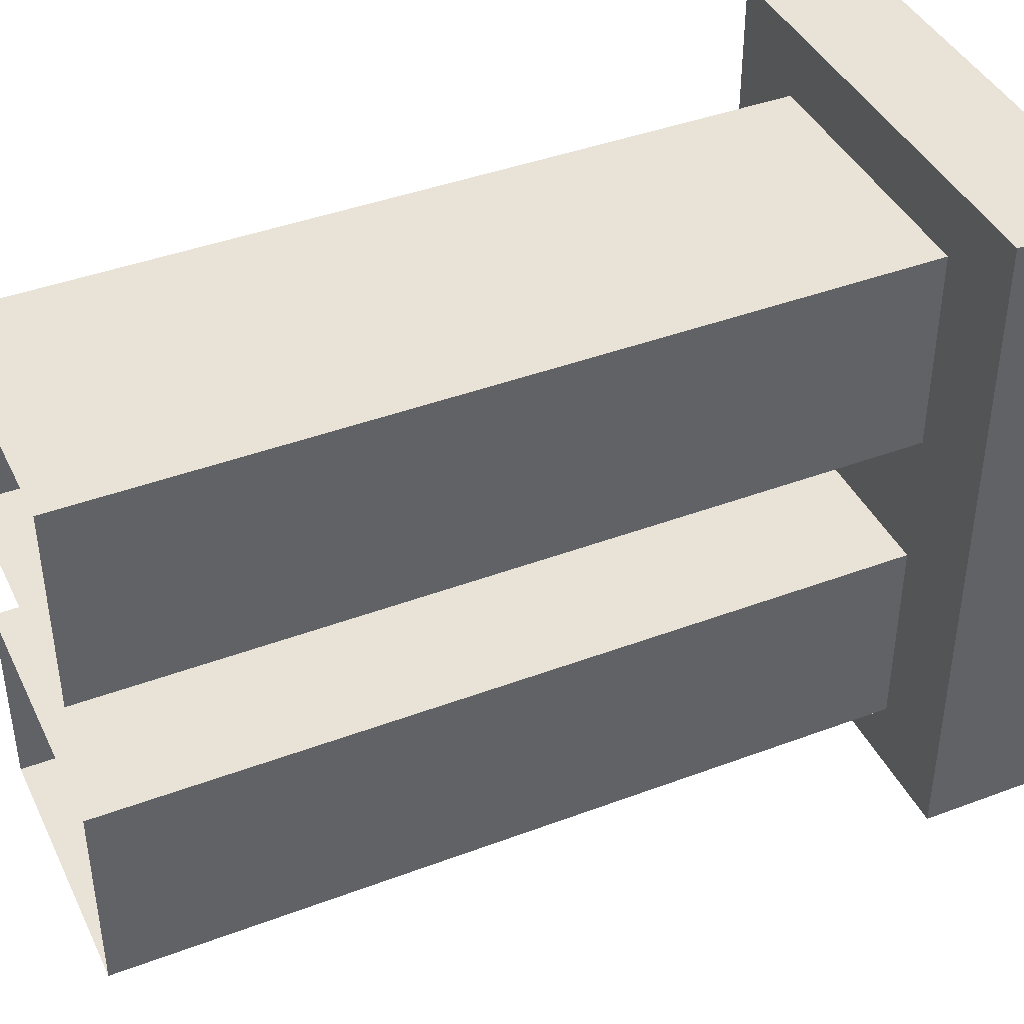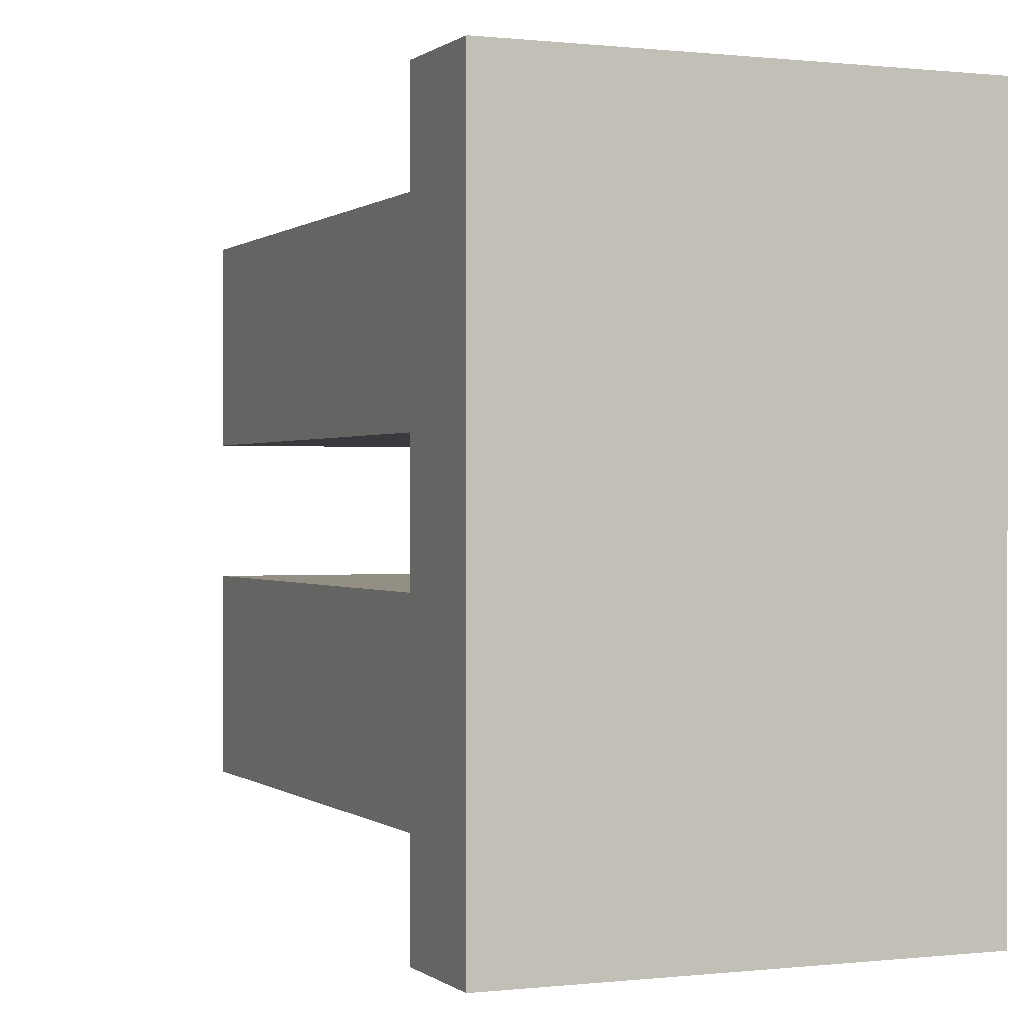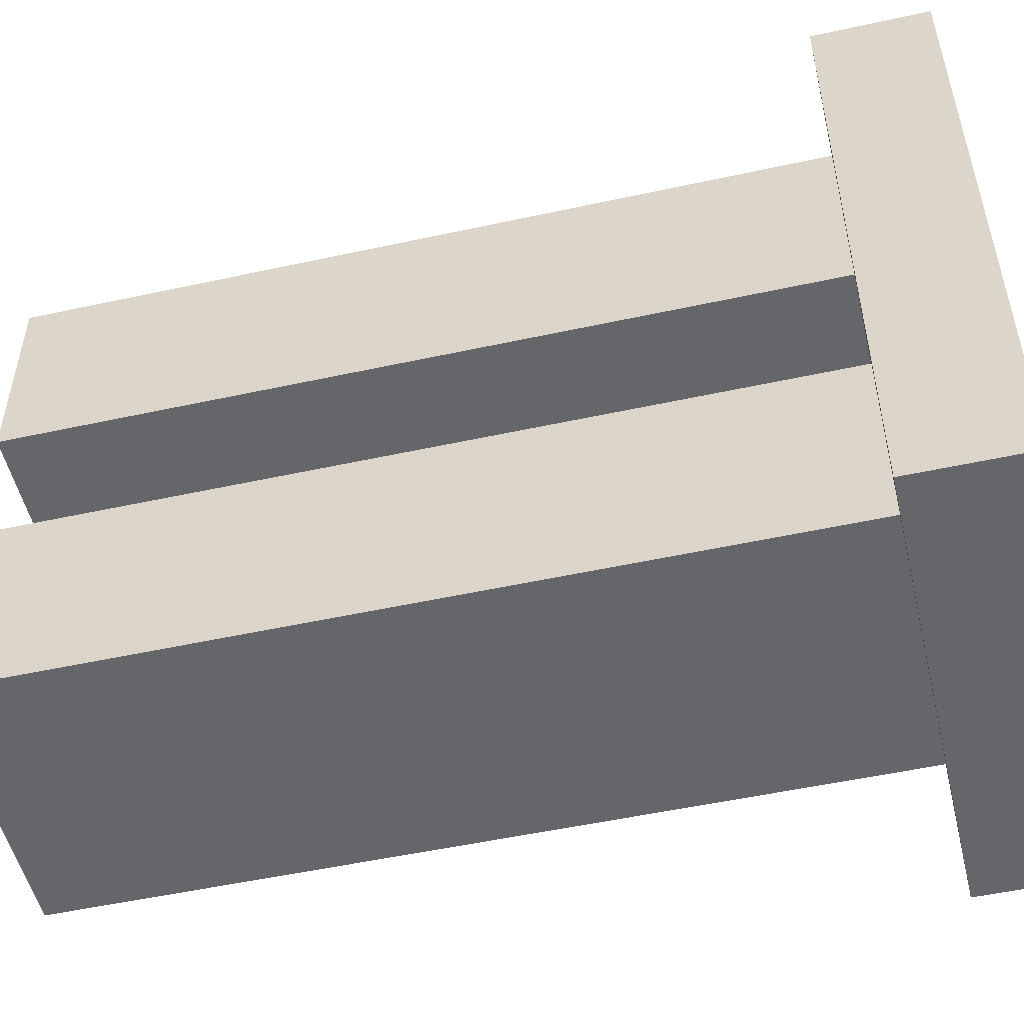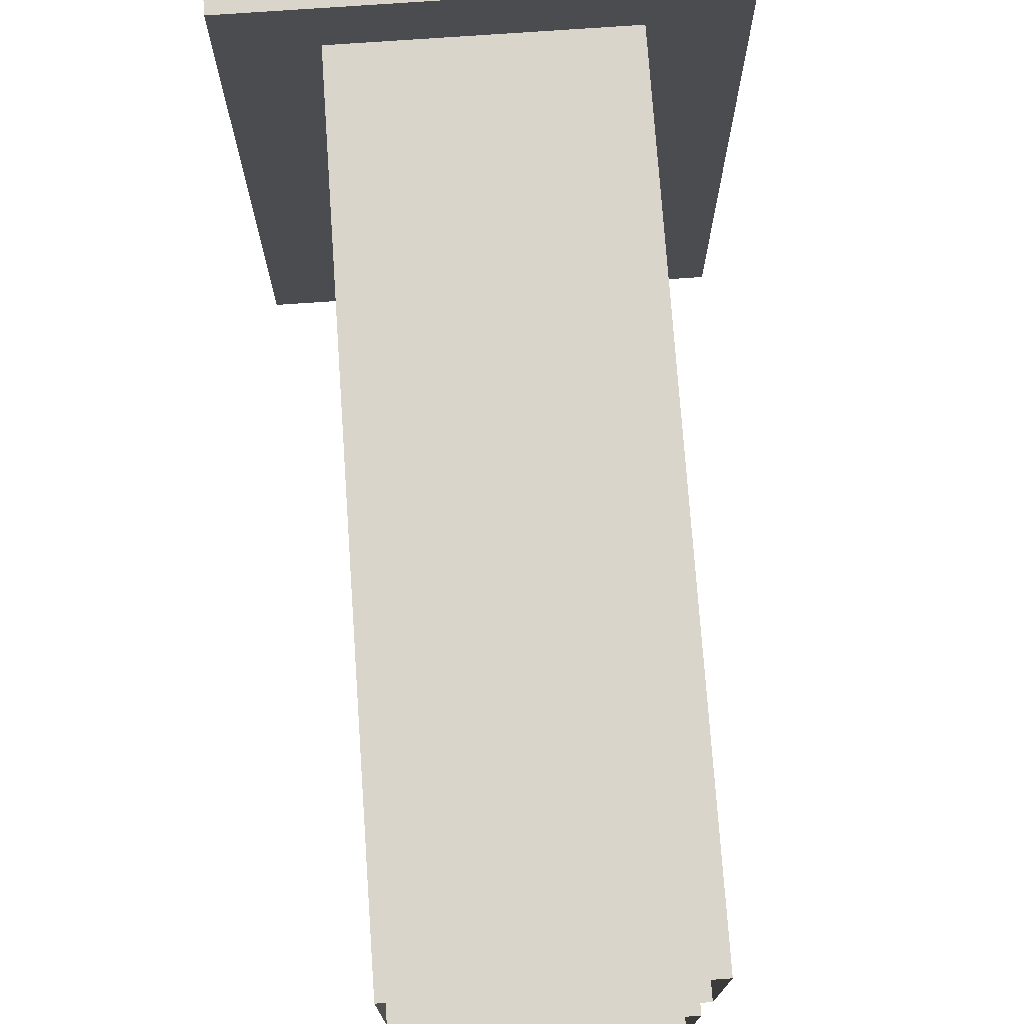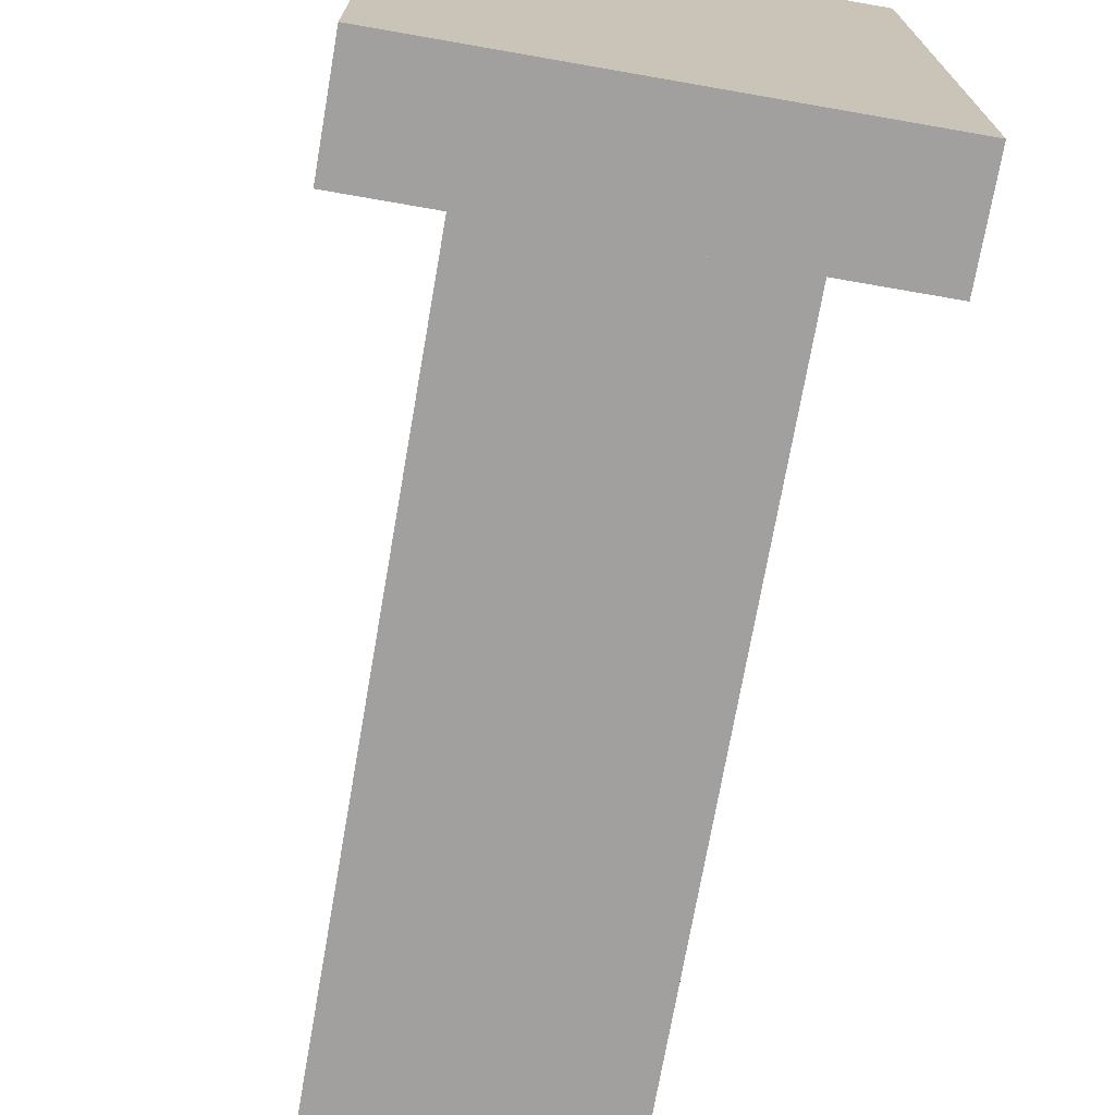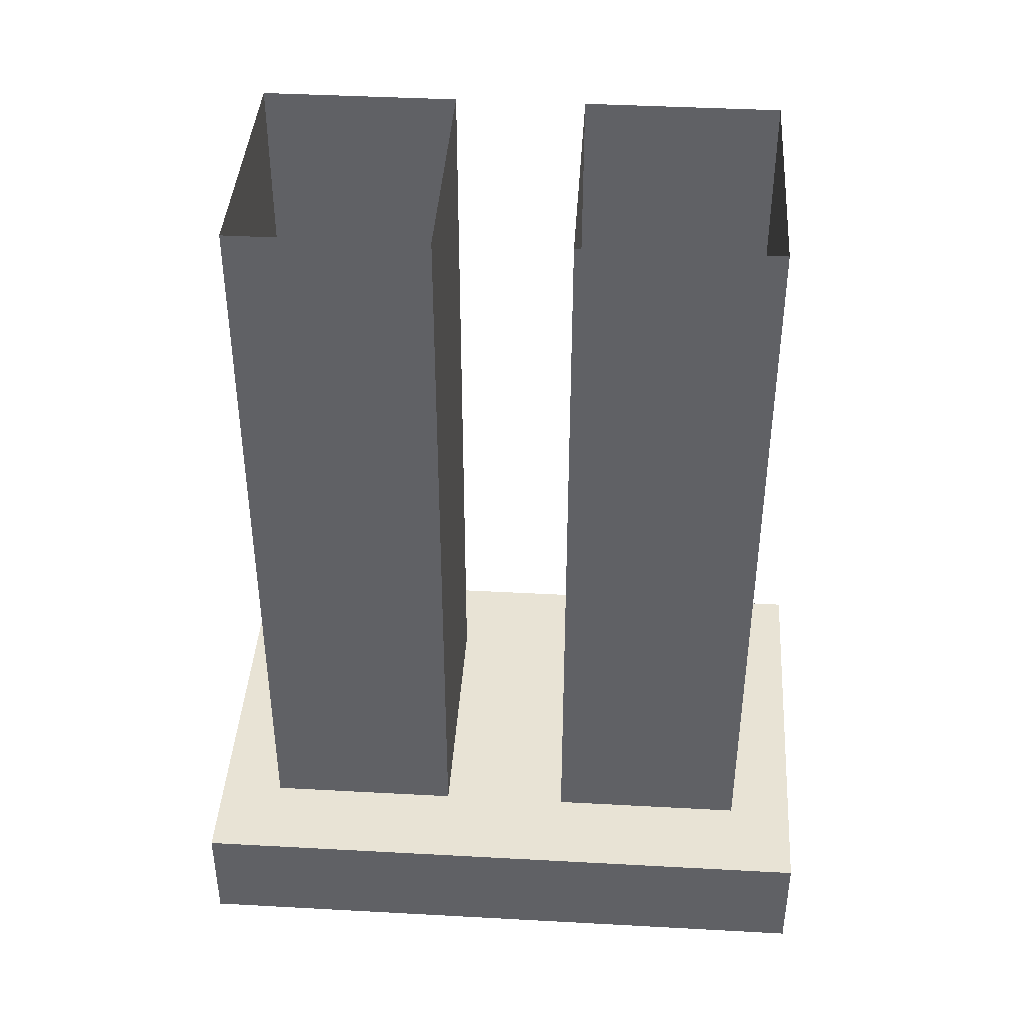
<metadata>
{"format":"obj","ext":"obj","renderer":"f3d","projection":"perspective","resolution":1024,"background":"white","views":[{"elev":41.6,"azim":-114.4,"up":"+Z"},{"elev":0.2,"azim":-22.9,"up":"+Z"},{"elev":-51.9,"azim":-76.7,"up":"+Z"},{"elev":74.4,"azim":176.0,"up":"+Z"},{"elev":-71.8,"azim":-9.9,"up":"+Z"},{"elev":41.0,"azim":93.8,"up":"+Y"}]}
</metadata>
<code>
o Cube.001_Cube.002
v -0.1 0 0.375
v -0.1 0.125 0.375
v -0.1 0 -0.375
v -0.1 0.125 -0.375
v 0.4 0 0.375
v 0.4 0.125 0.375
v 0.4 0 -0.375
v 0.4 0.125 -0.375
v -0.1 0.125 0
v 0.4 0.125 0
v 0.3 0.125 -0.075
v 0.3 0.125 -0.3
v 0 0.125 -0.3
v 0 0.125 -0.075
v 0.3 0.125 0.3
v 0.3 0.125 0.075
v 0 0.125 0.075
v 0 0.125 0.3
v 0.3 1 -0.3
v 0.3 1 -0.075
v 0 1 -0.3
v 0 1 -0.075
v 0.3 1 0.075
v 0.3 1 0.3
v 0 1 0.075
v 0 1 0.3
f 9 3 1
f 8 7 3
f 10 5 7
f 2 1 5
f 3 7 5
f 13 21 19
f 12 11 10
f 13 12 8
f 14 13 4
f 11 14 9
f 11 20 22
f 16 15 6
f 17 16 10
f 18 17 9
f 15 18 2
f 18 26 25
f 16 23 24
f 14 22 21
f 15 24 26
f 12 19 20
f 17 25 23
f 1 2 9
f 9 4 3
f 4 8 3
f 7 8 10
f 10 6 5
f 6 2 5
f 1 3 5
f 12 13 19
f 8 12 10
f 4 13 8
f 9 14 4
f 10 11 9
f 14 11 22
f 10 16 6
f 9 17 10
f 2 18 9
f 6 15 2
f 17 18 25
f 15 16 24
f 13 14 21
f 18 15 26
f 11 12 20
f 16 17 23

</code>
